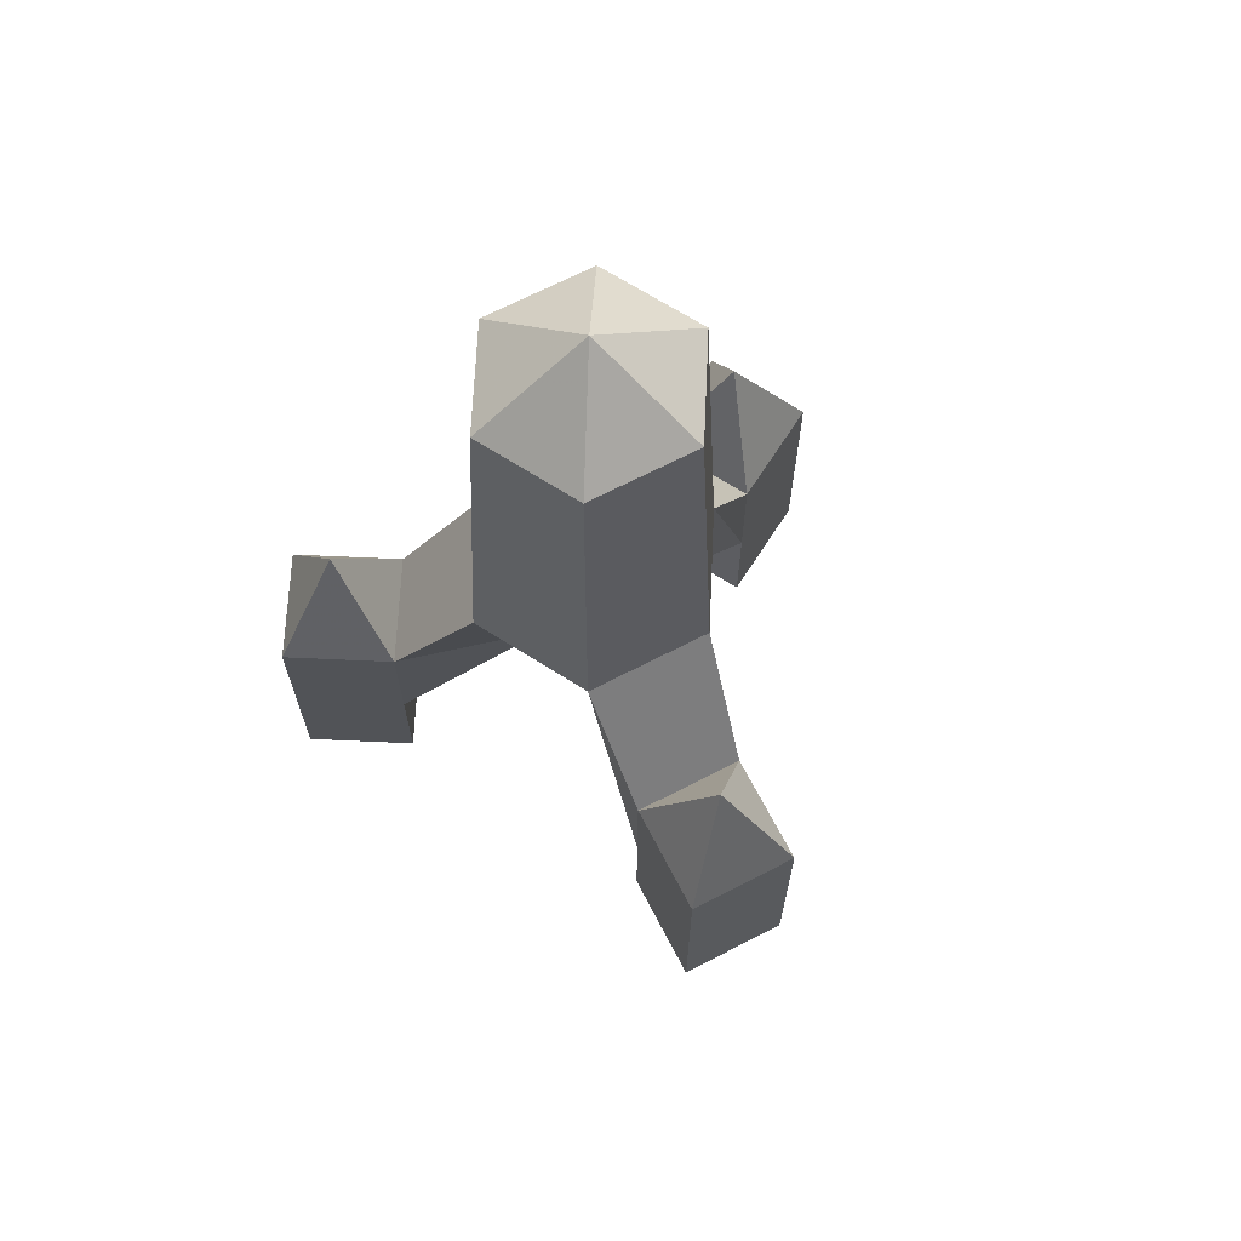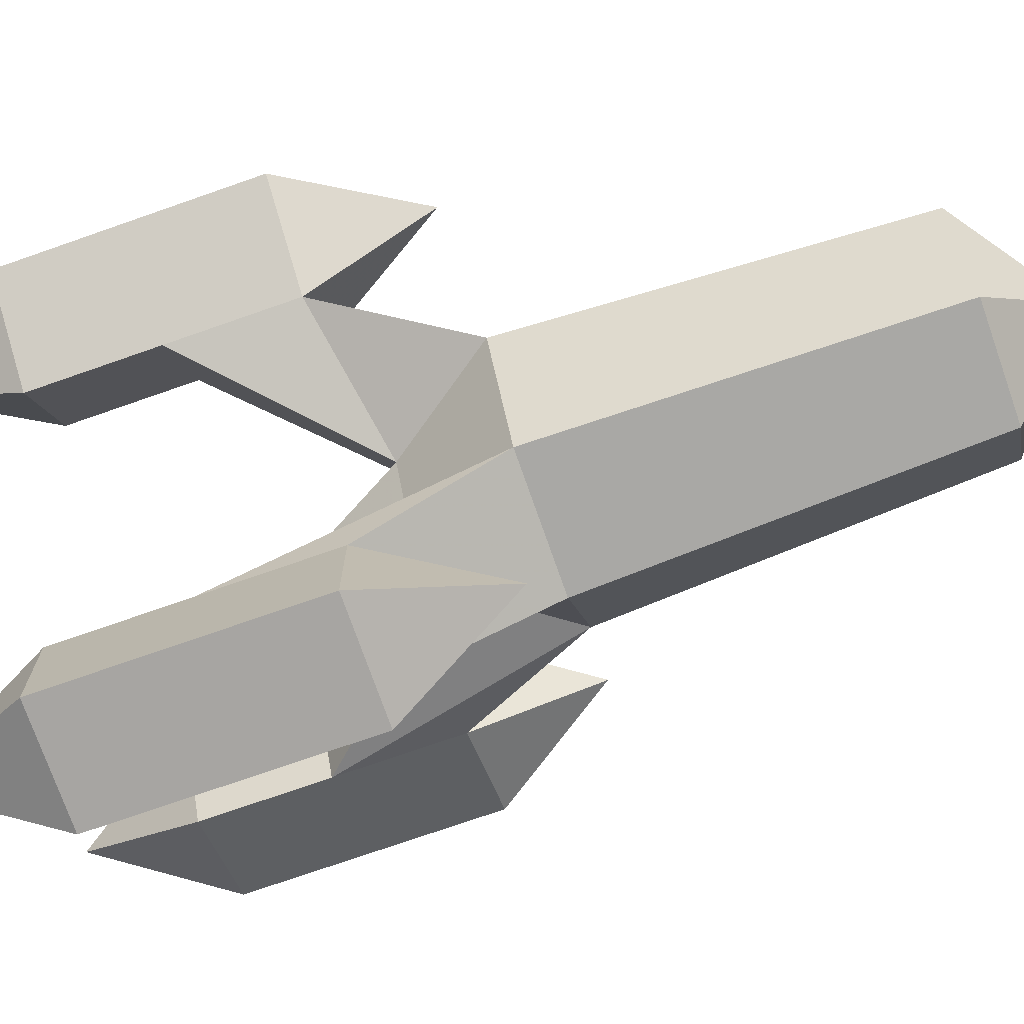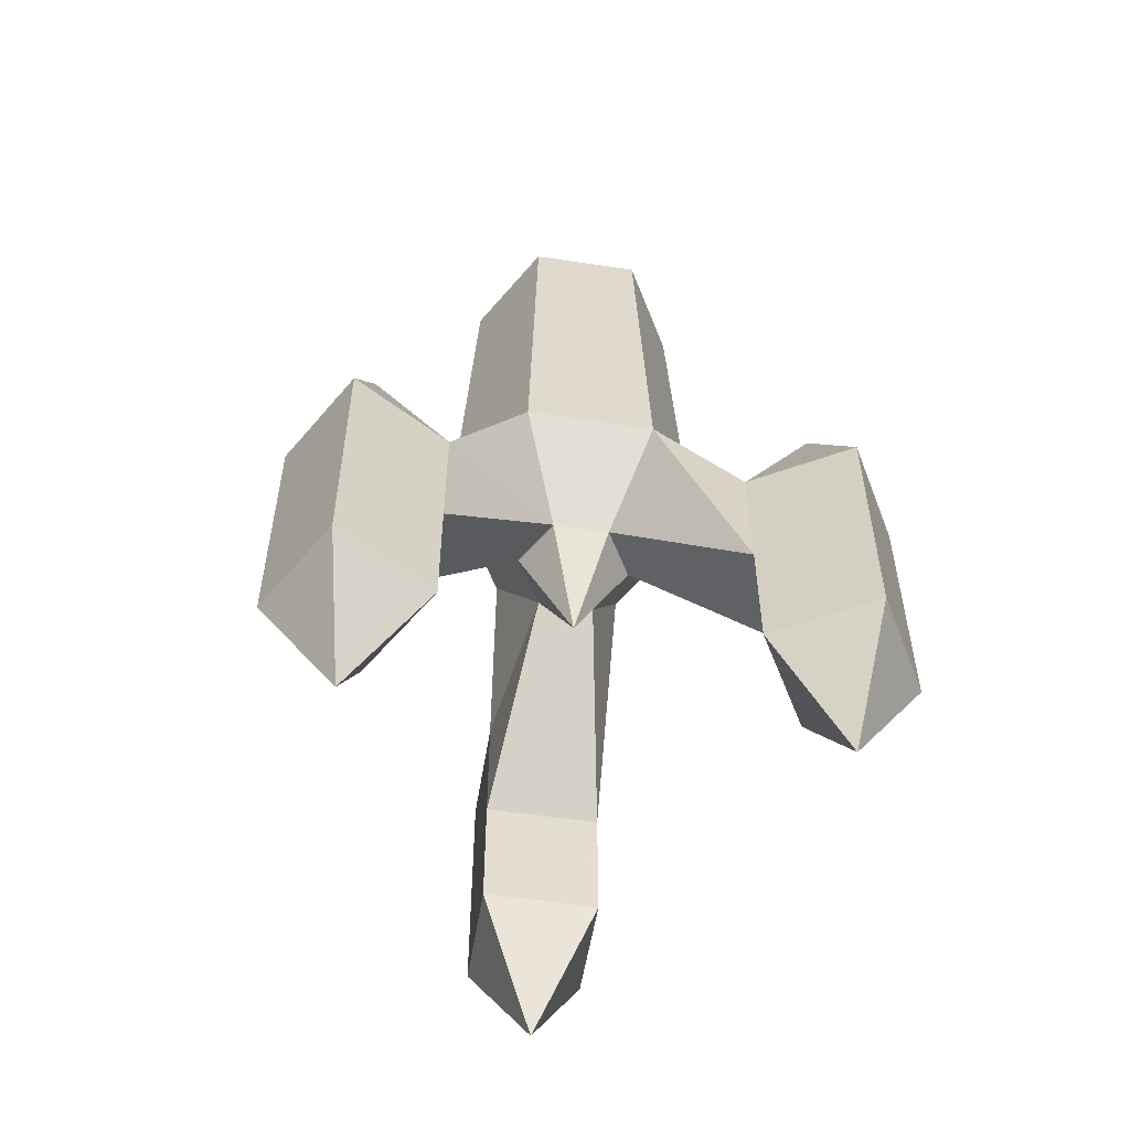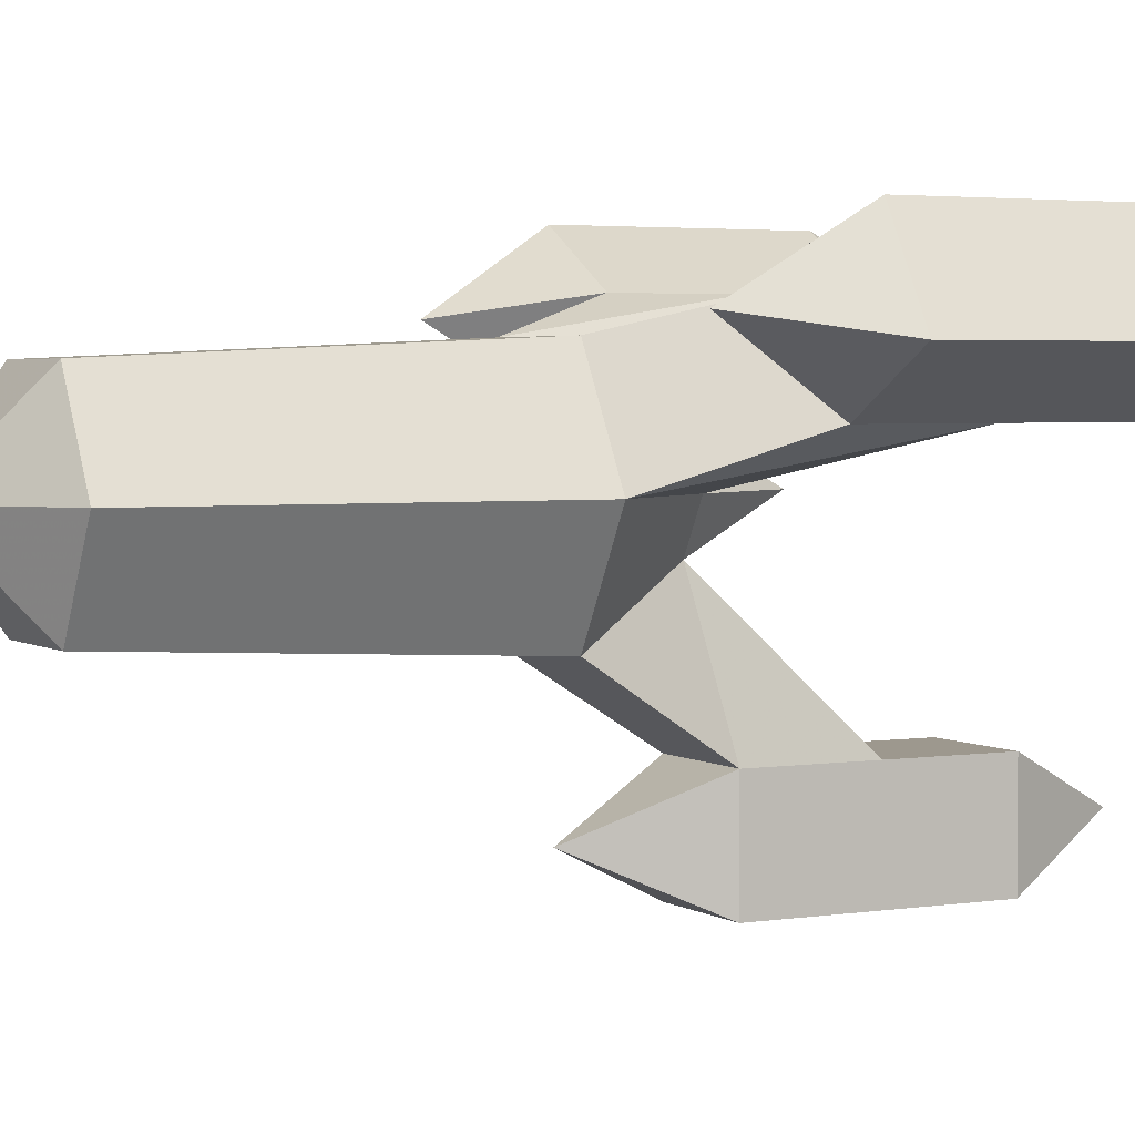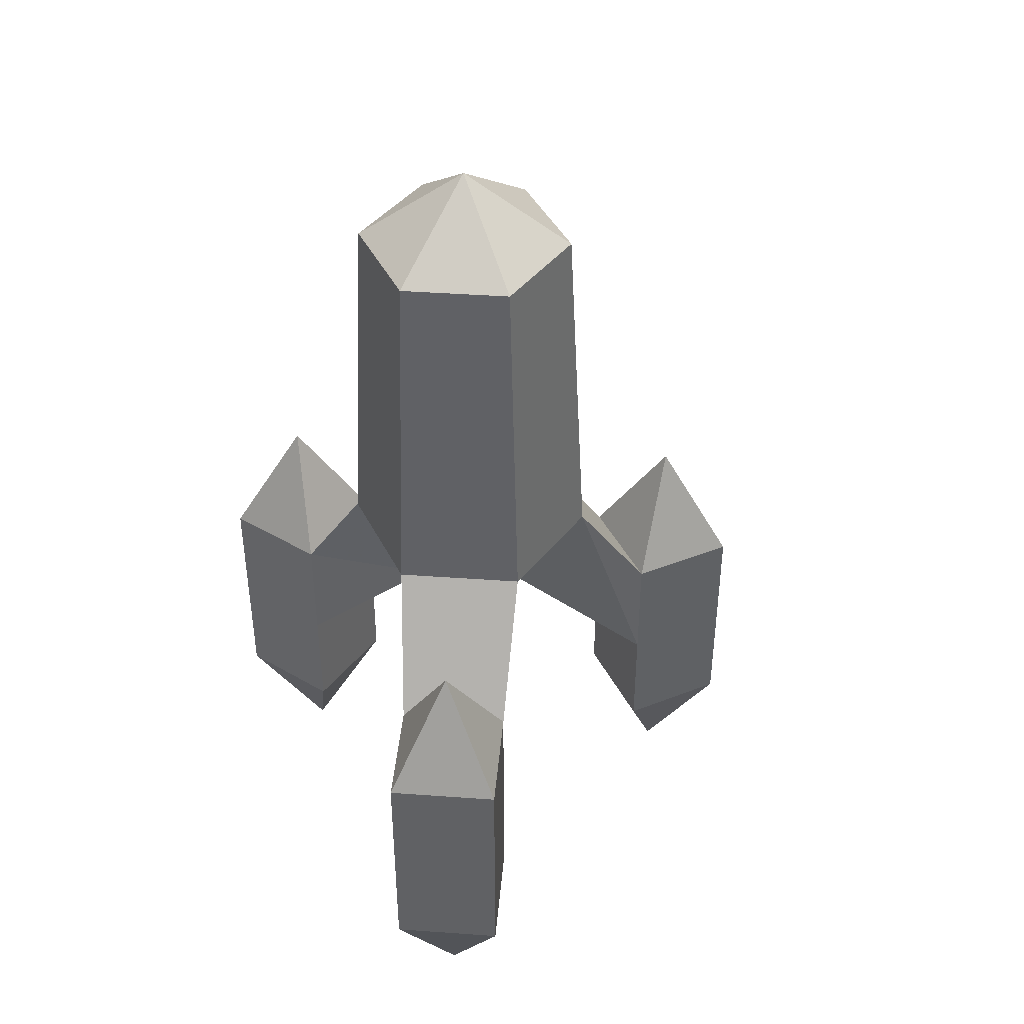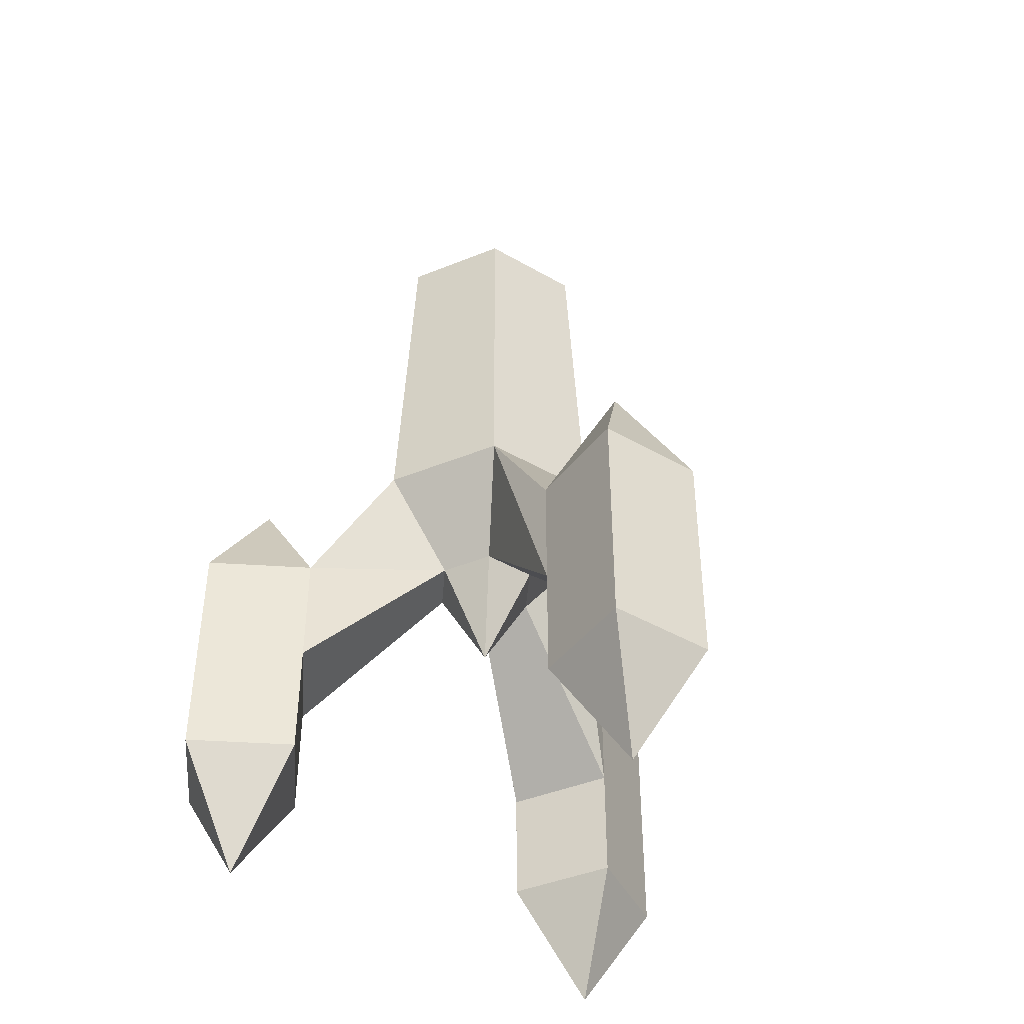
<metadata>
{"format":"obj","ext":"obj","renderer":"f3d","projection":"perspective","resolution":1024,"background":"white","views":[{"elev":67.8,"azim":152.6,"up":"+Y"},{"elev":-73.9,"azim":109.3,"up":"+Z"},{"elev":-54.8,"azim":-9.1,"up":"+Y"},{"elev":3.2,"azim":-117.9,"up":"+Z"},{"elev":42.4,"azim":64.9,"up":"+Y"},{"elev":-43.3,"azim":145.6,"up":"+Y"}]}
</metadata>
<code>
g Mars_rocket
v 1.819 17.26 -0.5
v 3.965 18.81 -0.5
v 2.892 17.26 -2.359
v 5.038 17.26 -2.359
v 6.111 17.26 -0.5
v 5.038 17.26 1.359
v 2.892 17.26 1.359
v 2.697 9.9 -2.696
v 5.233 9.9 -2.696
v 6.5 9.9 -0.5
v 5.233 9.9 1.696
v 2.697 9.9 1.696
v 1.43 9.9 -0.5
v 4.515 7.869 -1.453
v 5.065 7.869 -0.5
v 4.515 7.869 0.4526
v 3.415 7.869 0.4526
v 2.865 7.869 -0.5
v 3.415 7.869 -1.453
v 3.965 5.869 -0.5
v 6.797 7.26 2.405
v 6.797 4.86 2.405
v 7.897 4.86 0.5
v 7.897 7.26 0.5
v 5.065 7.26 -4.405
v 5.065 4.86 -4.405
v 2.865 4.86 -4.405
v 2.865 7.26 -4.405
v 0.03296 7.26 0.5
v 0.03296 4.86 0.5
v 1.133 4.86 2.405
v 1.133 7.26 2.405
v 8.702 4.86 3.505
v 9.802 4.86 1.6
v 9.802 7.26 1.6
v 8.702 7.26 3.505
v 5.065 4.86 -6.605
v 2.865 4.86 -6.605
v 2.865 7.26 -6.605
v 5.065 7.26 -6.605
v -1.872 4.86 1.6
v -0.7723 4.86 3.505
v -0.7723 7.26 3.505
v -1.872 7.26 1.6
v 3.965 9.66 -5.505
v -0.3703 9.66 2.003
v 8.3 9.66 2.003
v 2.865 2.46 -4.405
v 2.865 2.46 -6.605
v 5.065 2.46 -6.605
v 5.065 2.46 -4.405
v 3.965 0.05957 -5.505
v 7.897 2.46 0.5
v 9.802 2.46 1.6
v 8.702 2.46 3.505
v 6.797 2.46 2.405
v 8.3 0.05957 2.003
v 1.133 2.46 2.405
v -0.7723 2.46 3.505
v -1.872 2.46 1.6
v 0.03296 2.46 0.5
v -0.3697 0.05957 2.003
f 2 3 1
f 2 4 3
f 2 5 4
f 2 6 5
f 2 7 6
f 2 1 7
f 8 13 1 3
f 9 8 3 4
f 10 9 4 5
f 11 10 5 6
f 12 11 6 7
f 13 12 7 1
f 40 37 38 39
f 15 14 9 10
f 36 33 34 35
f 17 16 11 12
f 44 41 42 43
f 19 18 13 8
f 20 14 15
f 20 15 16
f 20 16 17
f 20 17 18
f 20 18 19
f 20 19 14
f 21 24 10 11
f 22 21 11 16
f 23 22 16 15
f 24 23 15 10
f 25 28 8 9
f 26 25 9 14
f 27 26 14 19
f 28 27 19 8
f 29 32 12 13
f 30 29 13 18
f 31 30 18 17
f 32 31 17 12
f 33 36 21 22
f 35 34 23 24
f 37 40 25 26
f 39 38 27 28
f 41 44 29 30
f 43 42 31 32
f 45 25 40
f 45 40 39
f 45 39 28
f 45 28 25
f 46 29 44
f 46 44 43
f 46 43 32
f 46 32 29
f 47 21 36
f 47 36 35
f 47 35 24
f 47 24 21
f 48 51 26 27
f 49 48 27 38
f 50 49 38 37
f 51 50 37 26
f 52 48 49
f 52 49 50
f 52 50 51
f 52 51 48
f 53 56 22 23
f 54 53 23 34
f 55 54 34 33
f 56 55 33 22
f 57 53 54
f 57 54 55
f 57 55 56
f 57 56 53
f 58 61 30 31
f 59 58 31 42
f 60 59 42 41
f 61 60 41 30
f 62 58 59
f 62 59 60
f 62 60 61
f 62 61 58

</code>
